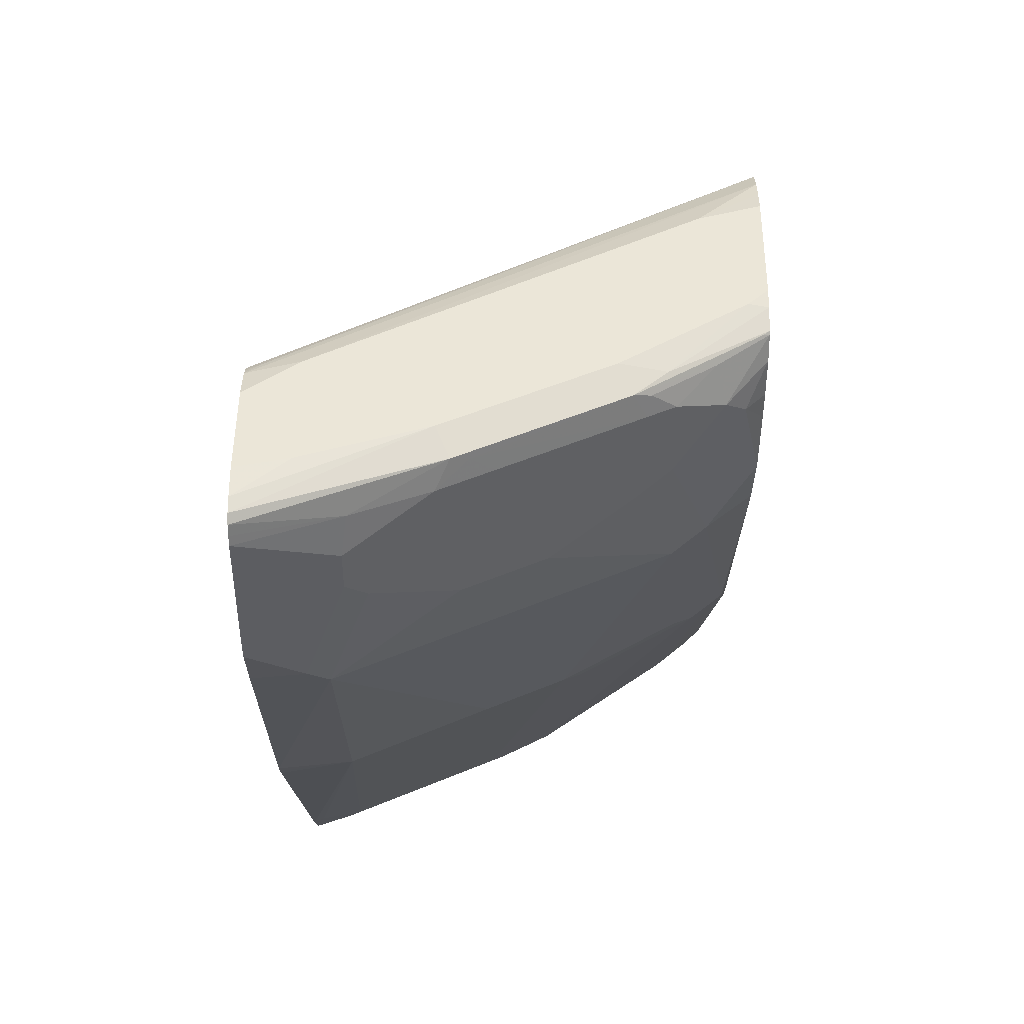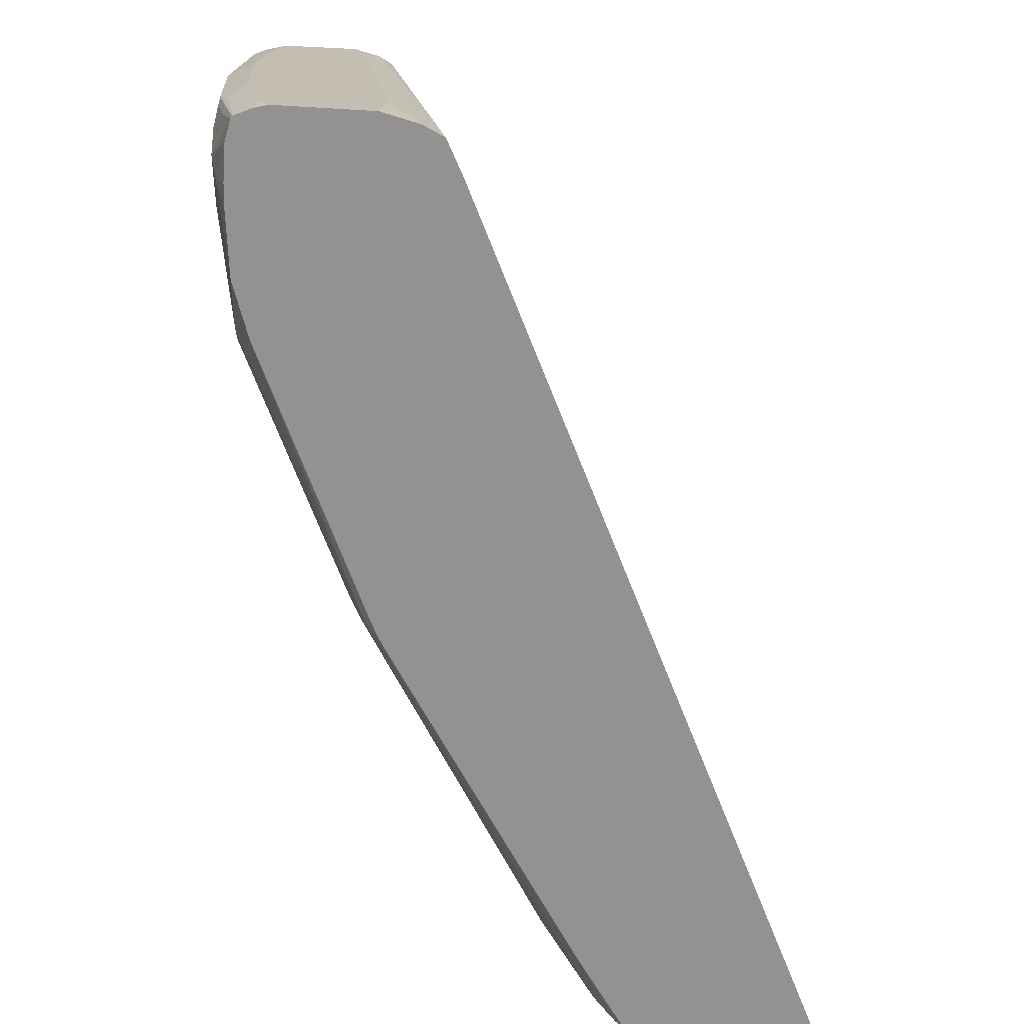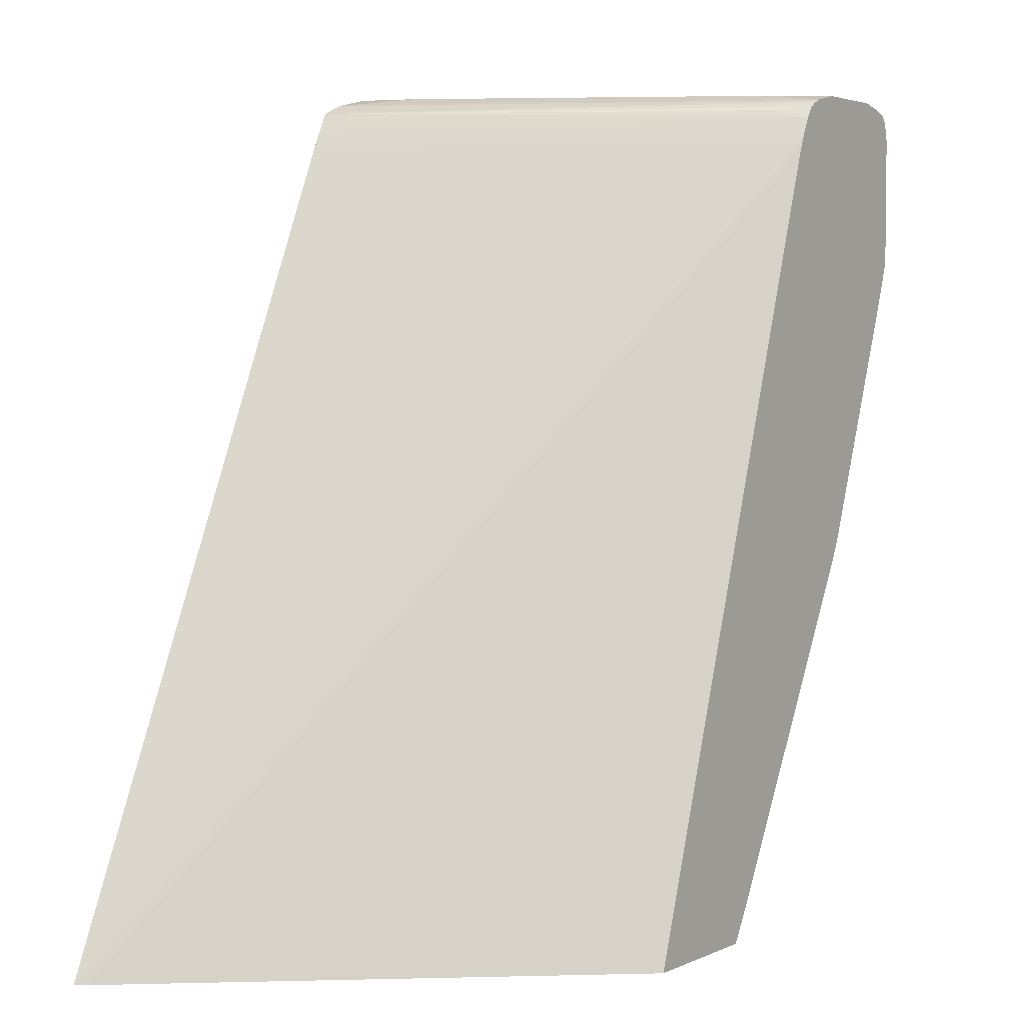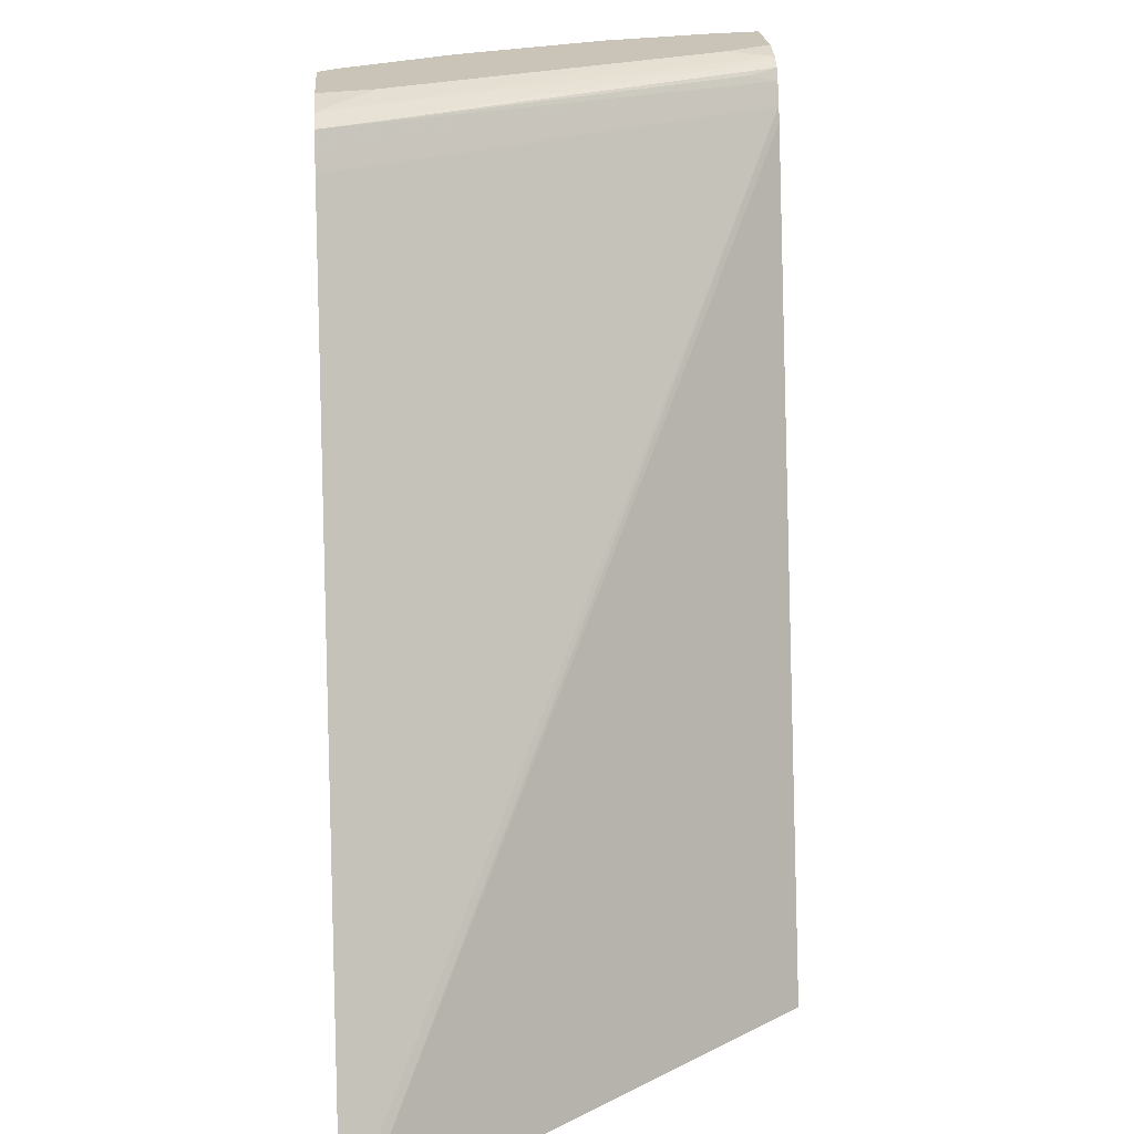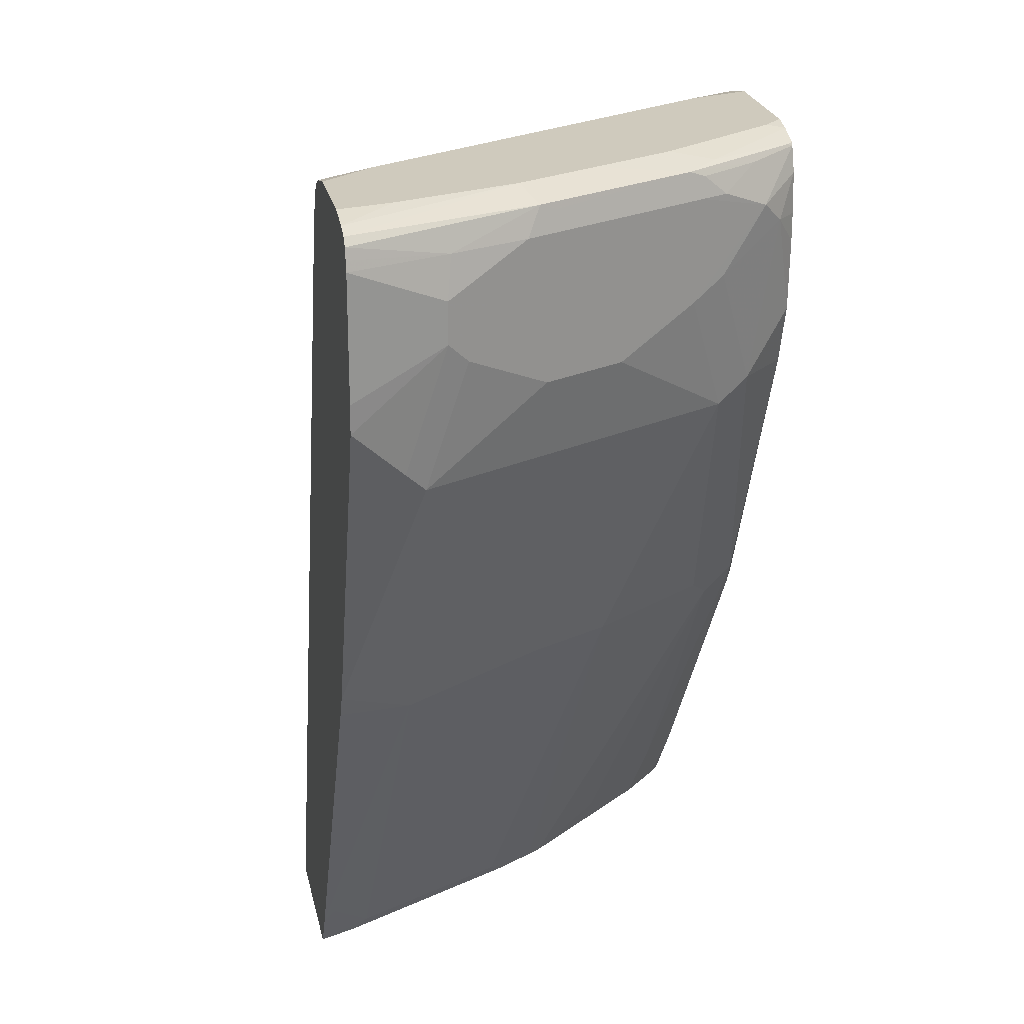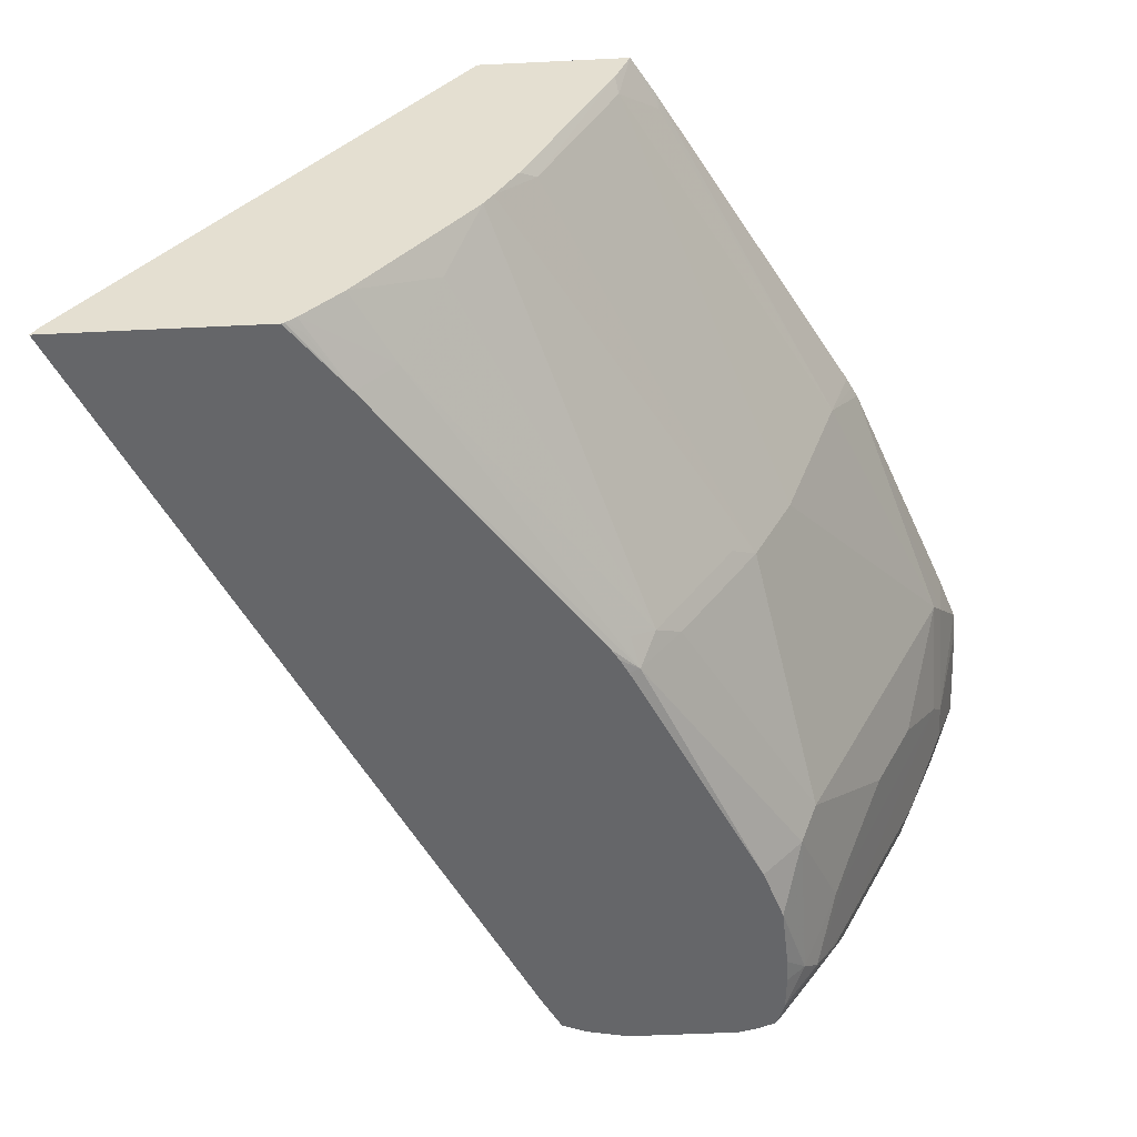
<metadata>
{"format":"obj","ext":"obj","renderer":"f3d","projection":"perspective","resolution":1024,"background":"white","views":[{"elev":46.6,"azim":90.5,"up":"+Y"},{"elev":17.2,"azim":-157.2,"up":"+Y"},{"elev":3.5,"azim":-55.8,"up":"+Y"},{"elev":19.9,"azim":-94.2,"up":"+Y"},{"elev":23.1,"azim":78.3,"up":"+Y"},{"elev":-51.9,"azim":3.0,"up":"+Z"}]}
</metadata>
<code>
v 0.4288 -0.1065 -0.5304
v 0.5389 -0.1065 -0.5304
v 0.4327 -0.1065 -0.5243
v 0.7674 0.3347 -0.2947
v 0.627 0.3311 -0.5304
v 0.5403 -0.1065 -0.5297
v 0.5669 -0.06954 -0.5304
v 0.6177 -0.1065 -0.2947
v 0.7643 0.3264 -0.2947
v 0.7733 0.3465 -0.2947
v 0.6317 0.3406 -0.5304
v 0.5477 -0.1001 -0.5276
v 0.5455 -0.1065 -0.5255
v 0.5861 -0.07009 -0.5109
v 0.6742 0.08517 -0.5304
v 0.6879 0.1002 -0.5276
v 0.6951 -0.1065 -0.2947
v 0.7664 0.3506 -0.3106
v 0.6365 0.35 -0.5304
v 0.7774 0.3527 -0.2947
v 0.5656 -0.1065 -0.5054
v 0.6061 -0.09012 -0.4708
v 0.6837 0.08517 -0.5209
v 0.6962 0.0902 -0.5109
v 0.6781 0.09184 -0.5304
v 0.6823 0.1002 -0.5304
v 0.7466 0.2404 -0.5304
v 0.768 0.2404 -0.5076
v 0.7087 0.1002 -0.5009
v 0.6871 -0.1065 -0.3142
v 0.6887 -0.1001 -0.3206
v 0.7087 -0.08011 -0.3005
v 0.7073 -0.08601 -0.2947
v 0.7789 0.3556 -0.3005
v 0.7855 0.3571 -0.2947
v 0.6492 0.3556 -0.5304
v 0.7816 0.3551 -0.2947
v 0.6243 -0.1065 -0.4344
v 0.7363 0.0902 -0.4508
v 0.7566 0.271 -0.5304
v 0.7689 0.3205 -0.5209
v 0.788 0.3005 -0.4875
v 0.7764 0.2304 -0.4909
v 0.7488 0.1002 -0.4408
v 0.6471 -0.1065 -0.3944
v 0.6487 -0.1001 -0.4007
v 0.7689 0.1002 -0.4007
v 0.7964 0.0902 -0.3306
v 0.8075 0.09431 -0.2947
v 0.8014 0.3607 -0.2947
v 0.7814 0.3607 -0.3206
v 0.6812 0.3607 -0.5009
v 0.6598 0.358 -0.5304
v 0.6289 -0.1065 -0.4271
v 0.7588 0.3064 -0.5304
v 0.7588 0.3205 -0.5304
v 0.7576 0.3406 -0.5304
v 0.7764 0.3306 -0.5109
v 0.7964 0.2905 -0.4708
v 0.8164 0.2705 -0.4308
v 0.8089 0.2605 -0.4408
v 0.829 0.2605 -0.4007
v 0.8565 0.2304 -0.3306
v 0.6407 -0.1065 -0.4071
v 0.8134 0.1061 -0.2947
v 0.8104 0.1002 -0.2947
v 0.8474 0.3607 -0.2947
v 0.6717 0.3607 -0.5304
v 0.7535 0.3528 -0.5304
v 0.7714 0.3506 -0.5059
v 0.788 0.3406 -0.4875
v 0.7948 0.3406 -0.4742
v 0.8565 0.2905 -0.3506
v 0.7948 0.3005 -0.4742
v 0.8081 0.2805 -0.4475
v 0.8148 0.2805 -0.4341
v 0.8365 0.2705 -0.3907
v 0.8615 0.3005 -0.3406
v 0.8615 0.2404 -0.3206
v 0.8645 0.2404 -0.2947
v 0.8415 0.3607 -0.3206
v 0.8615 0.3575 -0.2947
v 0.7319 0.3607 -0.5304
v 0.7523 0.3542 -0.5304
v 0.7547 0.3539 -0.5276
v 0.7914 0.3506 -0.4759
v 0.7948 0.3539 -0.4675
v 0.8315 0.3506 -0.3957
v 0.8281 0.3406 -0.4074
v 0.8415 0.3406 -0.3807
v 0.8615 0.3205 -0.3406
v 0.8745 0.2805 -0.2947
v 0.8735 0.2663 -0.2947
v 0.8215 0.3607 -0.3807
v 0.8686 0.3548 -0.2947
v 0.7413 0.3607 -0.5209
v 0.7413 0.3585 -0.5304
v 0.7814 0.3556 -0.4834
v 0.7814 0.3607 -0.4608
v 0.8014 0.3607 -0.4208
v 0.8348 0.3539 -0.3874
v 0.8565 0.3406 -0.3431
v 0.8745 0.3406 -0.2947
v 0.8719 0.351 -0.2947
v 0.8733 0.3454 -0.2947
f 50 68 52
f 50 83 68
f 50 96 83
f 50 100 99
f 50 94 100
f 50 67 81
f 50 52 51
f 50 81 94
f 50 99 96
f 52 68 53
f 58 74 59
f 58 69 70
f 58 70 71
f 58 71 72
f 58 72 73
f 58 73 74
f 59 74 75
f 59 75 60
f 48 66 49
f 60 76 73
f 60 75 76
f 57 69 58
f 48 65 66
f 40 55 41
f 47 63 48
f 35 50 51
f 60 73 77
f 35 51 36
f 36 51 52
f 36 52 53
f 38 39 44
f 38 44 54
f 41 56 57
f 41 57 58
f 41 58 42
f 48 63 65
f 41 55 56
f 42 58 59
f 43 59 60
f 43 60 61
f 43 61 62
f 43 62 63
f 43 63 47
f 43 47 44
f 44 46 54
f 45 64 46
f 46 64 54
f 42 59 43
f 60 77 62
f 87 94 101
f 62 77 63
f 82 95 94
f 83 96 97
f 84 87 85
f 84 97 98
f 84 98 87
f 87 98 99
f 87 99 100
f 87 100 94
f 34 37 35
f 87 101 88
f 81 82 94
f 88 90 89
f 90 101 102
f 90 102 91
f 91 102 103
f 94 95 101
f 95 104 101
f 96 99 98
f 96 98 97
f 101 104 102
f 102 105 103
f 102 104 105
f 88 101 90
f 79 93 80
f 78 103 92
f 78 91 103
f 63 77 73
f 63 73 78
f 63 78 79
f 63 79 65
f 65 79 80
f 67 82 81
f 69 84 85
f 69 85 70
f 70 86 71
f 70 85 87
f 70 87 86
f 71 86 72
f 72 86 87
f 72 87 88
f 72 88 89
f 72 89 73
f 73 76 74
f 73 89 90
f 73 90 91
f 73 91 78
f 74 76 75
f 78 92 93
f 78 93 79
f 60 62 61
f 33 48 49
f 44 47 46
f 31 48 32
f 1 40 27
f 1 27 26
f 1 26 25
f 1 25 15
f 1 15 7
f 1 7 2
f 2 7 6
f 3 8 9
f 3 9 4
f 4 9 8
f 1 55 40
f 4 8 17
f 4 33 49
f 4 49 66
f 4 66 65
f 4 65 80
f 4 80 93
f 4 93 92
f 4 92 103
f 4 103 105
f 4 105 104
f 4 104 95
f 4 17 33
f 4 95 82
f 1 56 55
f 1 69 57
f 32 48 33
f 1 2 6
f 1 6 13
f 1 13 21
f 1 21 38
f 1 38 54
f 1 54 64
f 1 64 45
f 1 45 30
f 1 30 17
f 1 57 56
f 1 17 8
f 1 3 4
f 1 4 5
f 1 5 11
f 1 11 19
f 1 19 36
f 1 36 53
f 1 53 68
f 1 68 83
f 1 83 97
f 1 97 84
f 1 8 3
f 4 82 67
f 1 84 69
f 4 50 35
f 17 31 32
f 17 32 33
f 18 20 19
f 19 20 34
f 19 34 35
f 19 35 36
f 20 37 34
f 21 22 38
f 22 24 38
f 24 29 44
f 17 30 31
f 24 39 38
f 28 40 41
f 28 41 42
f 28 42 43
f 28 43 29
f 29 43 44
f 30 45 46
f 30 46 31
f 31 46 47
f 4 67 50
f 31 47 48
f 27 40 28
f 16 24 23
f 24 44 39
f 16 28 29
f 4 35 37
f 4 37 20
f 16 29 24
f 4 20 10
f 4 10 5
f 5 10 11
f 6 7 12
f 6 12 13
f 7 13 12
f 7 15 16
f 7 16 14
f 10 18 19
f 7 14 13
f 10 19 11
f 10 20 18
f 13 14 21
f 14 22 21
f 14 16 23
f 14 23 24
f 14 24 22
f 15 25 16
f 16 25 26
f 16 26 27
f 16 27 28

</code>
